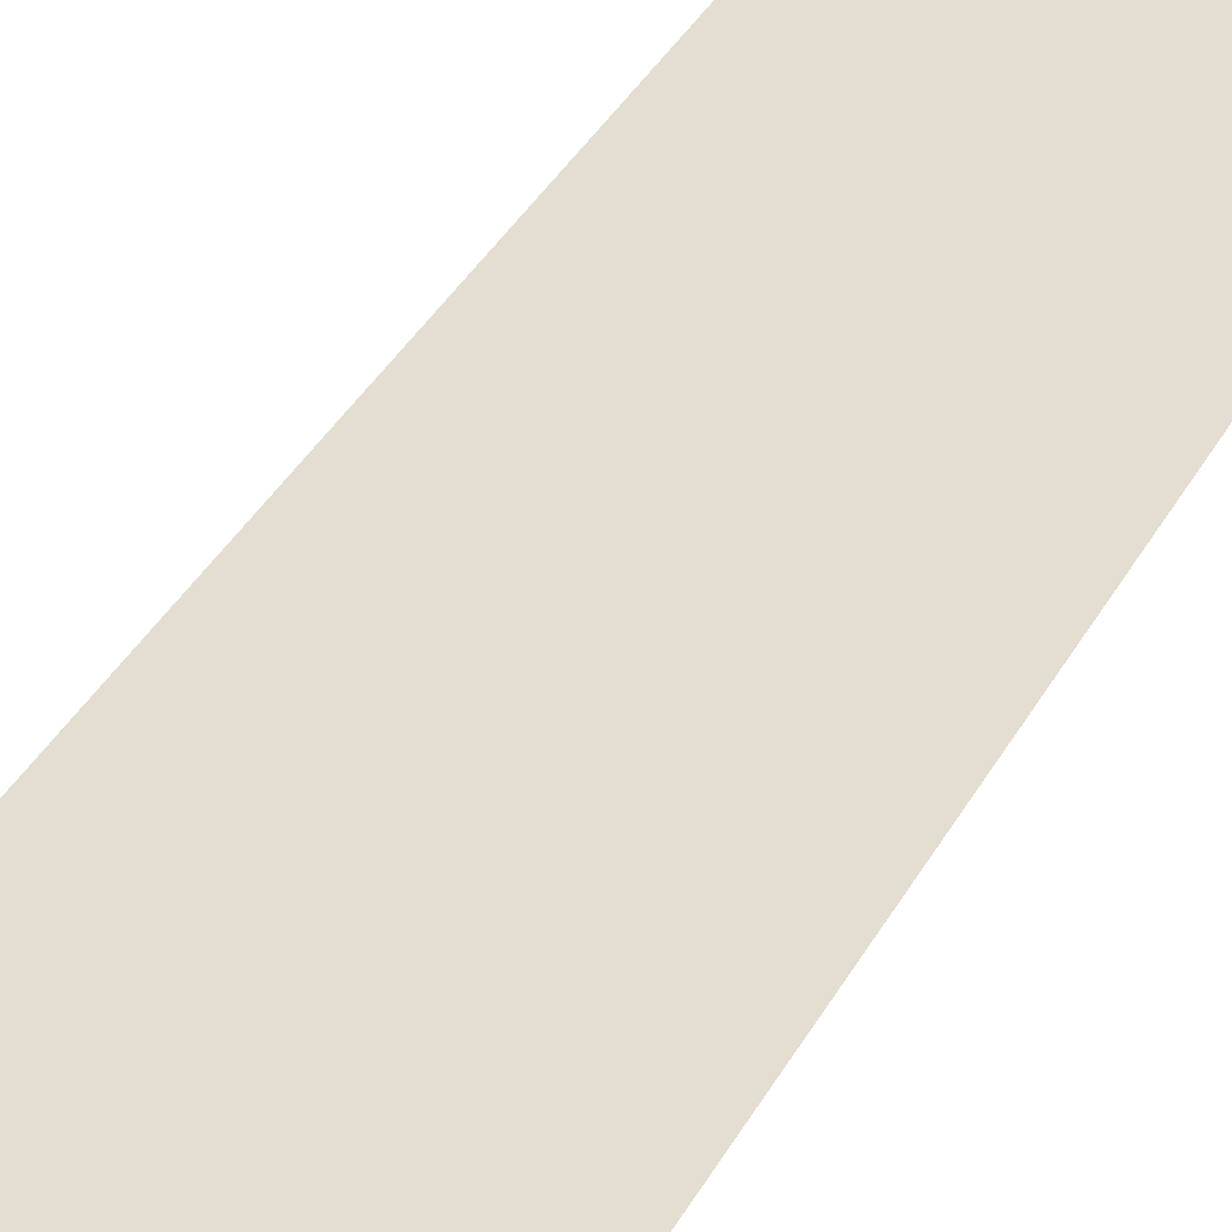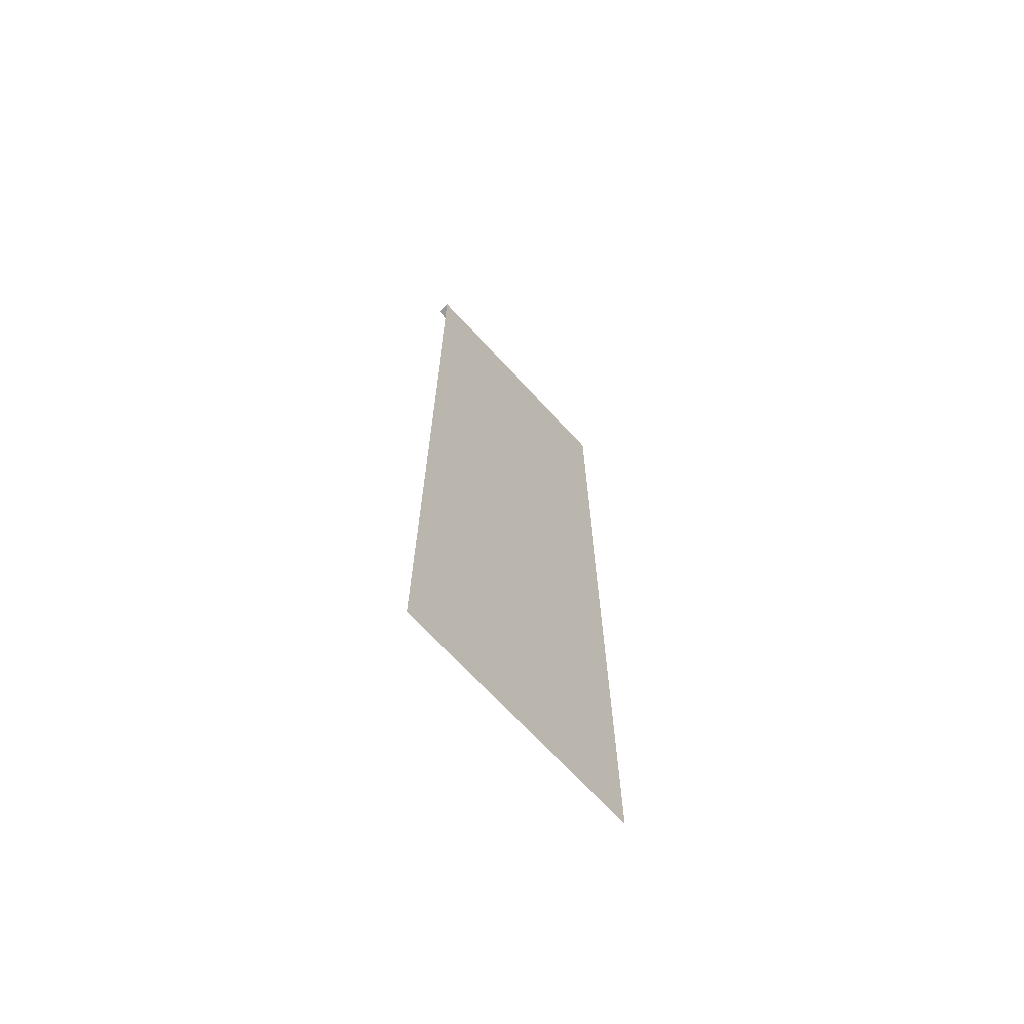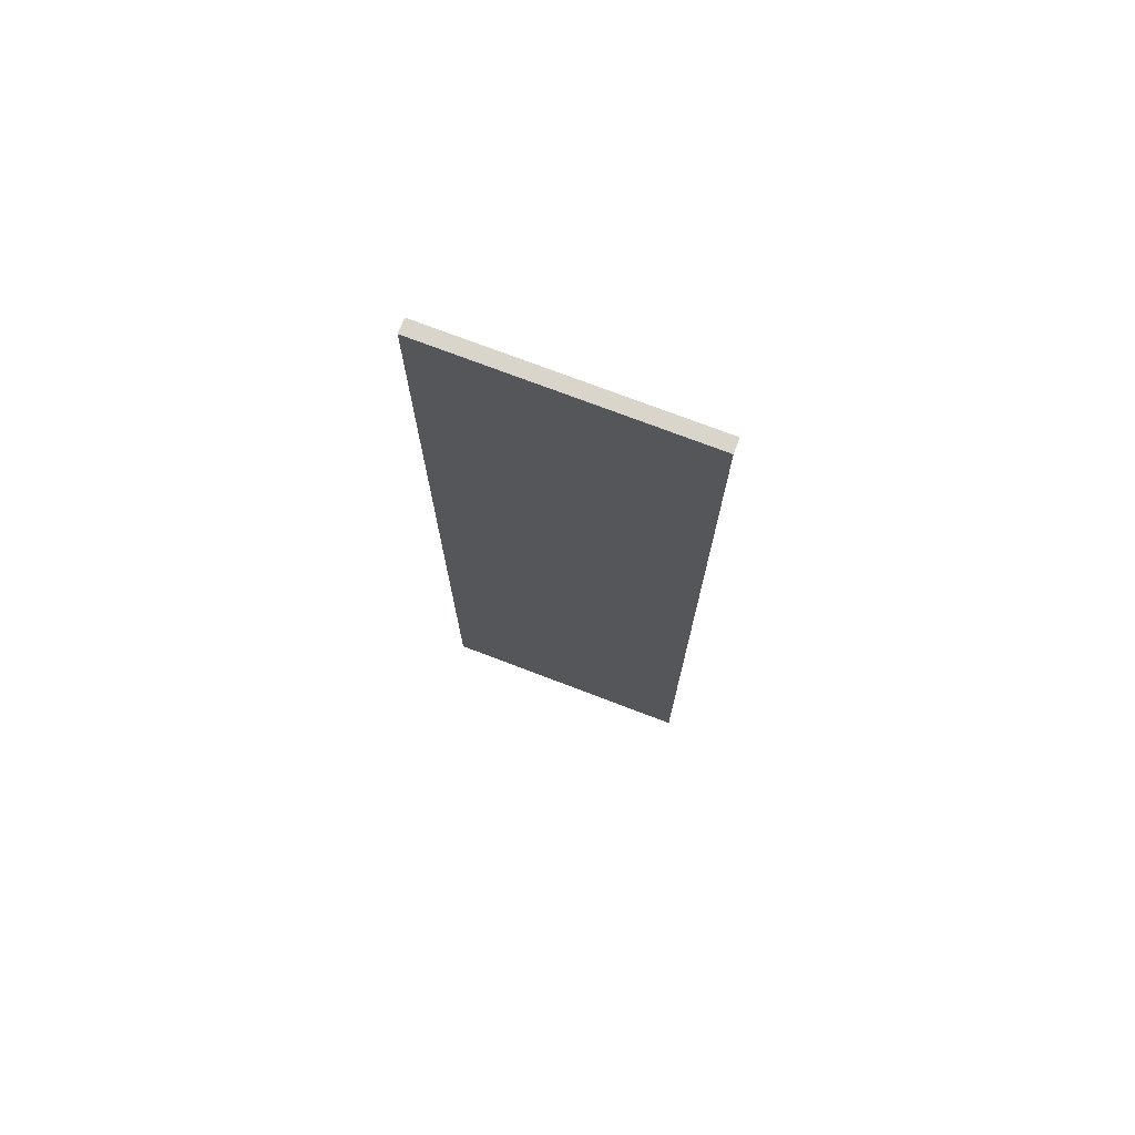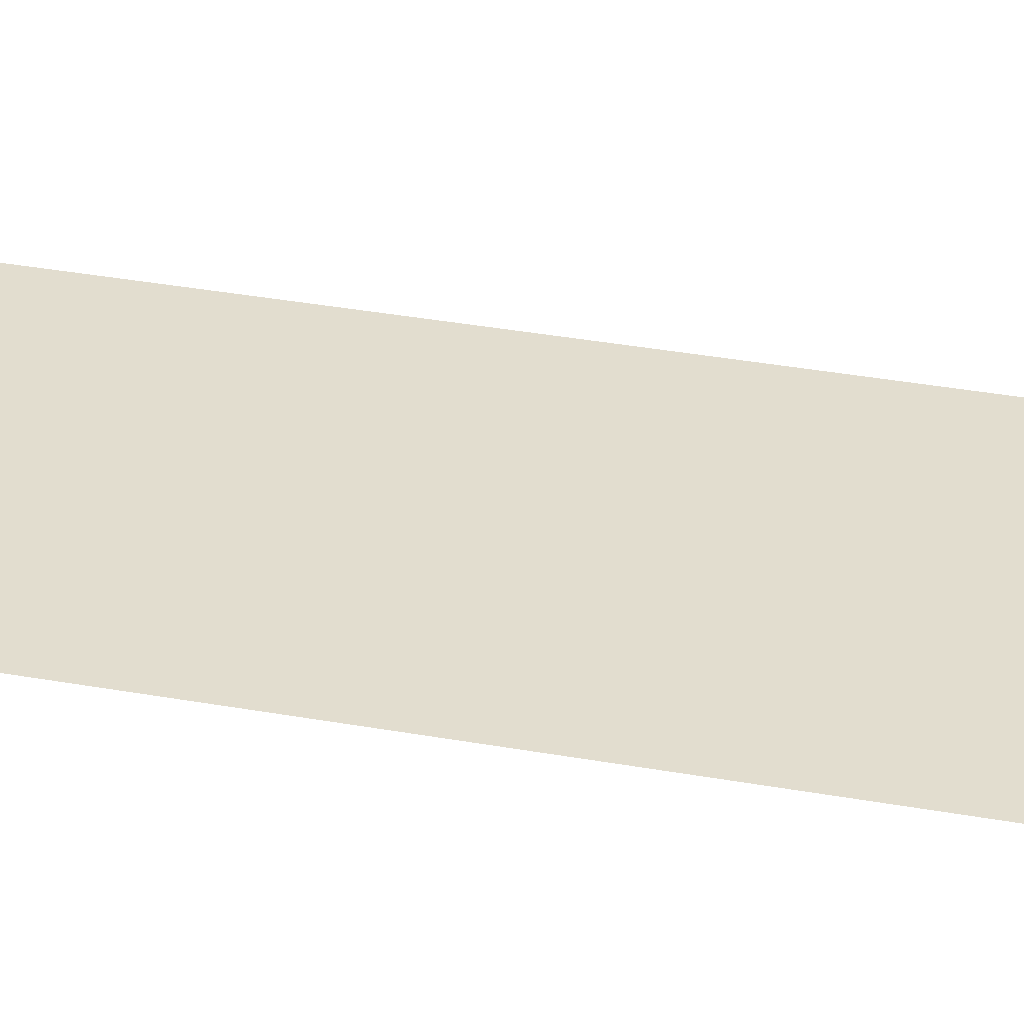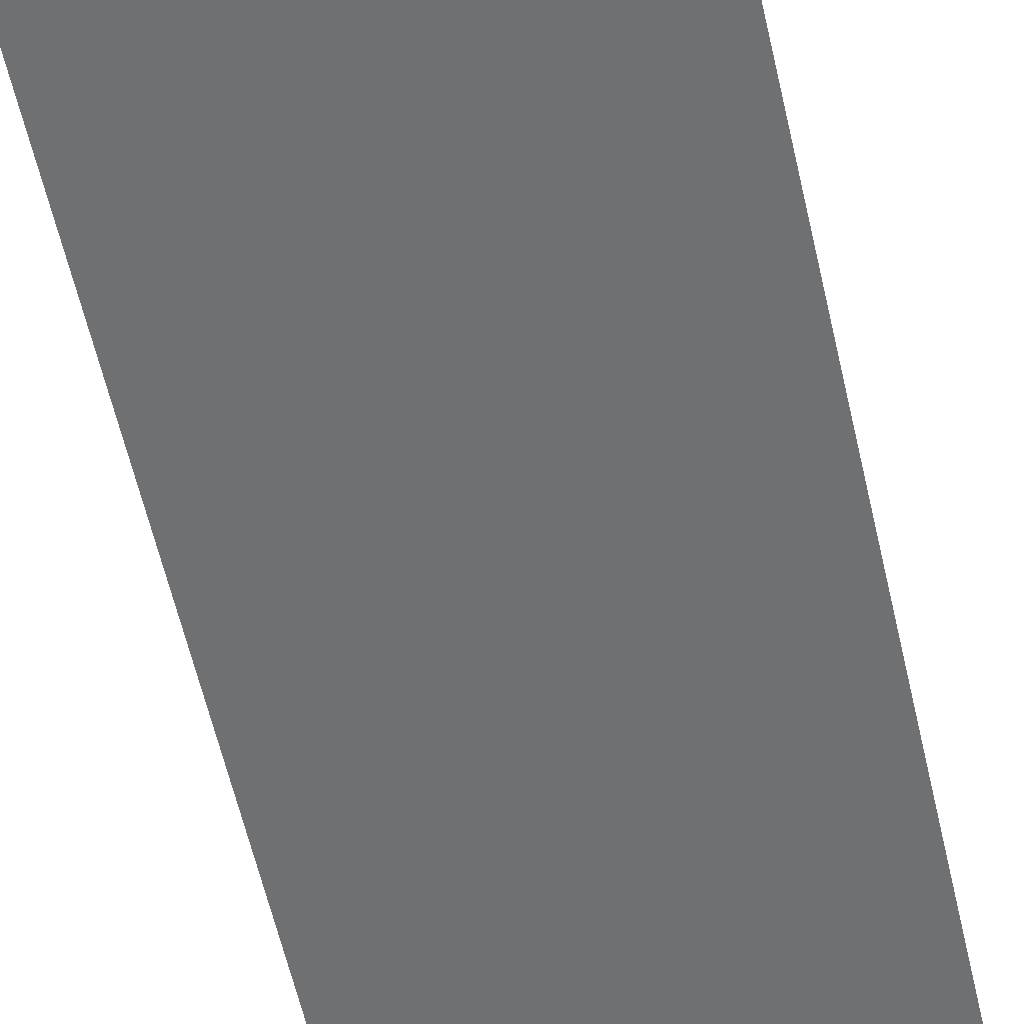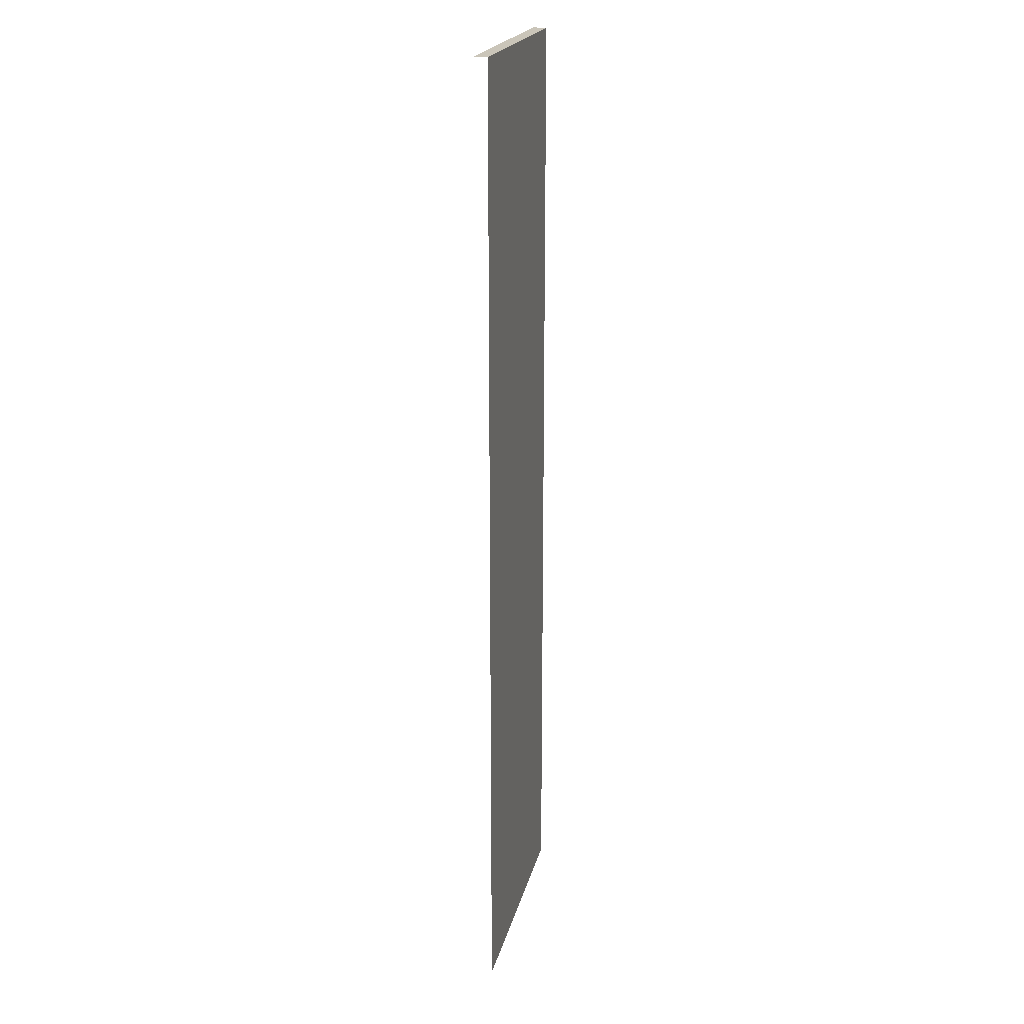
<metadata>
{"format":"obj","ext":"obj","renderer":"f3d","projection":"perspective","resolution":1024,"background":"white","views":[{"elev":36.2,"azim":25.2,"up":"+Z"},{"elev":-69.1,"azim":132.6,"up":"+Y"},{"elev":74.2,"azim":-159.1,"up":"+Y"},{"elev":34.9,"azim":103.6,"up":"+Z"},{"elev":-54.8,"azim":-167.8,"up":"+Z"},{"elev":20.6,"azim":102.7,"up":"+Y"}]}
</metadata>
<code>
g obj_wall_under1_3
v -0.5 -0.2733 -0.03323
v 0.5 -0.2733 -0.03323
v -0.5 -4 -0.03323
v 0.5 -4 -0.03323
v 0.5 -0.2733 0.01994
v -0.5 -0.2733 0.01994
v -0.5 -0.2733 -0.03323
v 0.5 -0.2733 -0.03323
g obj_wall_under1_3_0
f 2 1 6
f 5 2 6
f 4 3 7
f 8 4 7

</code>
